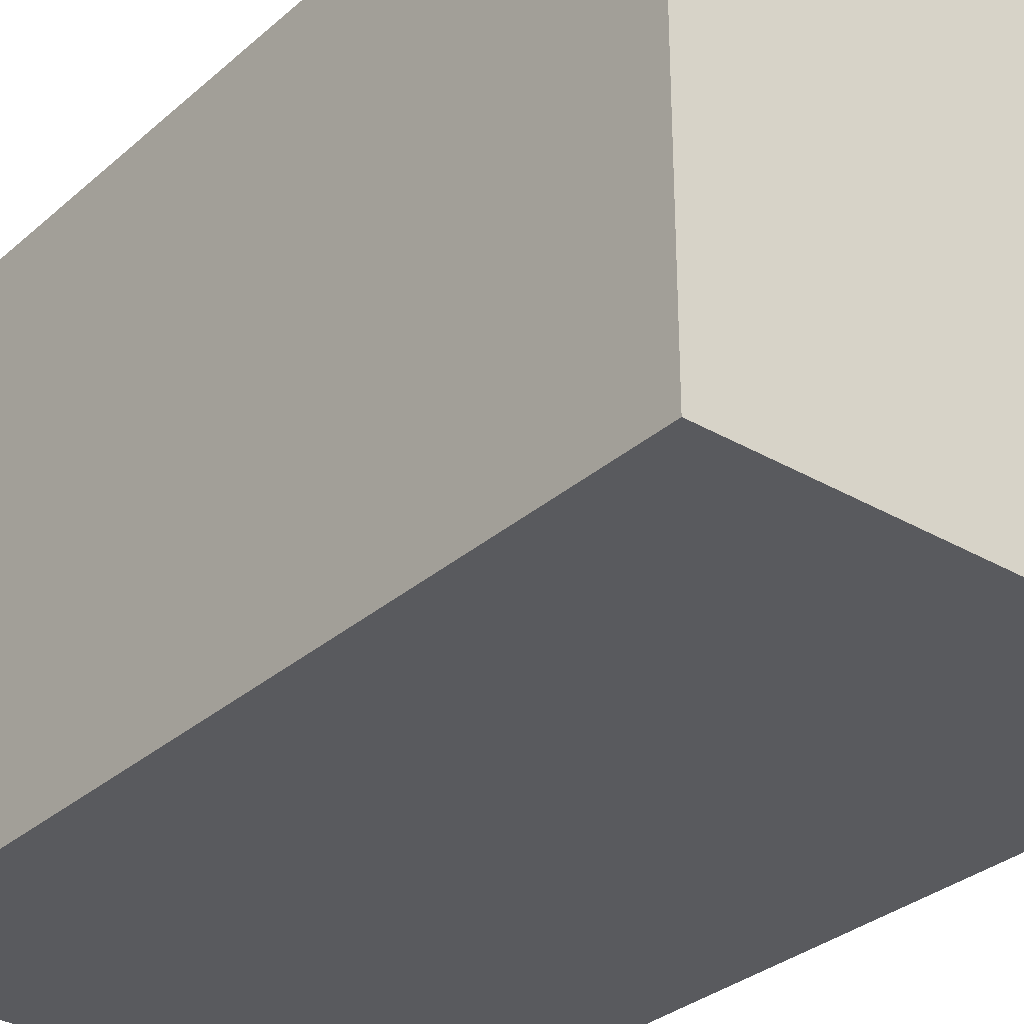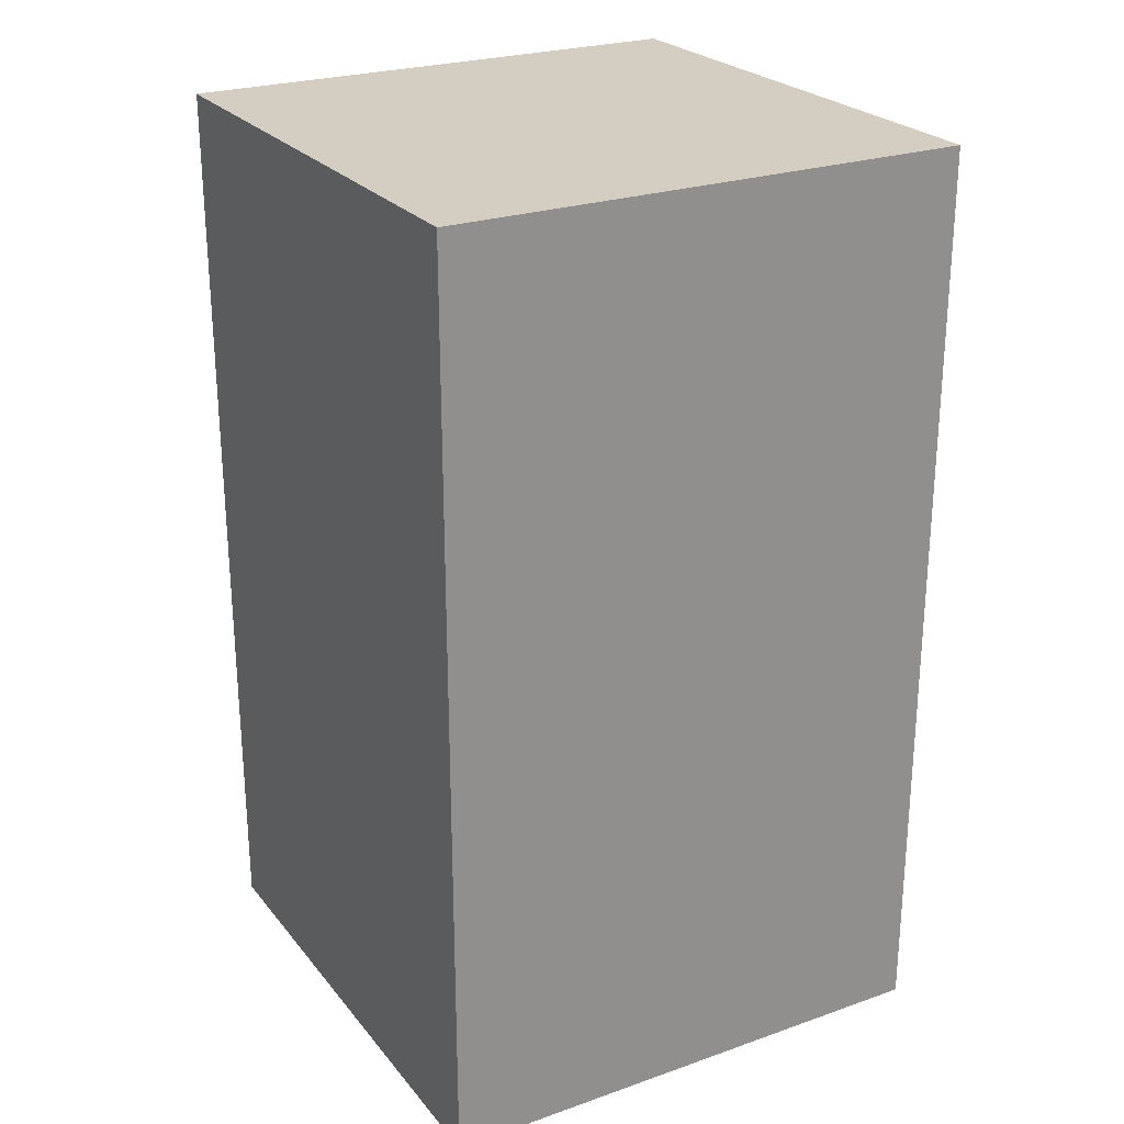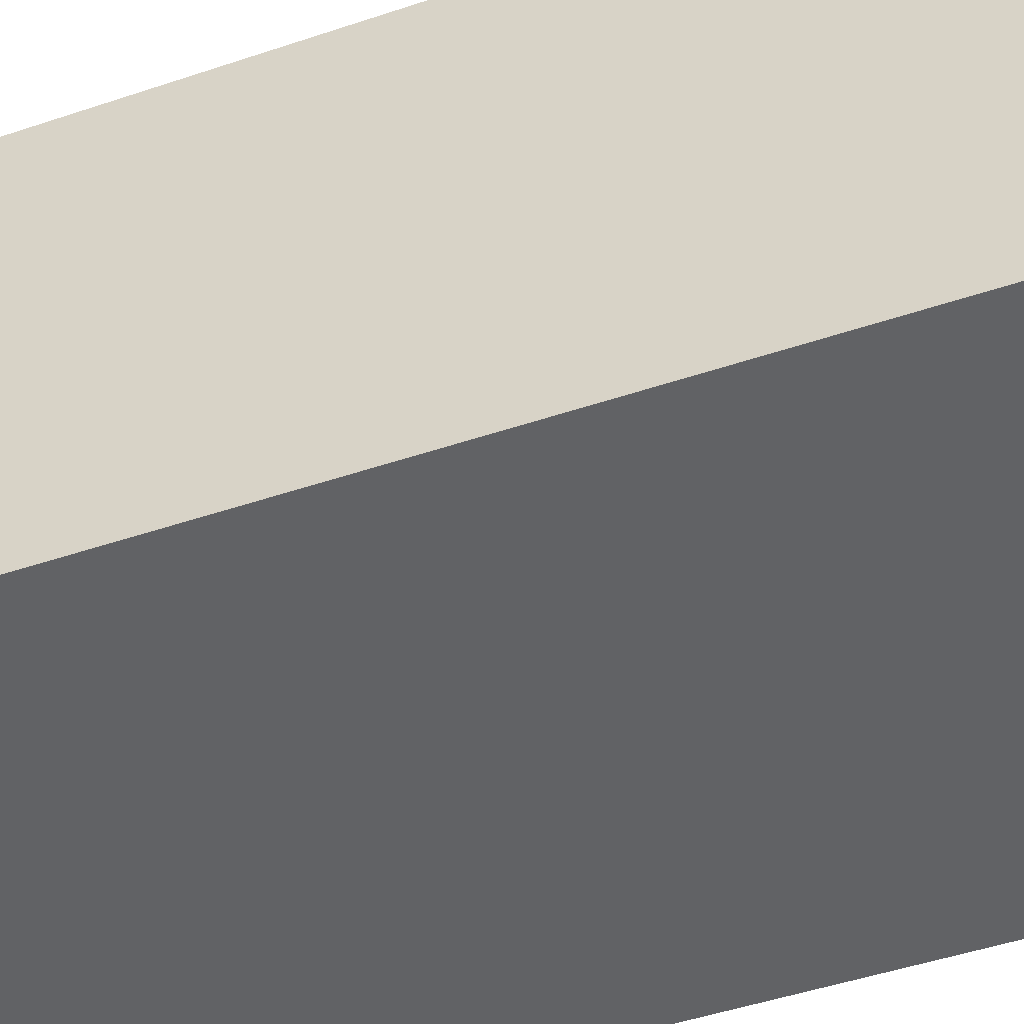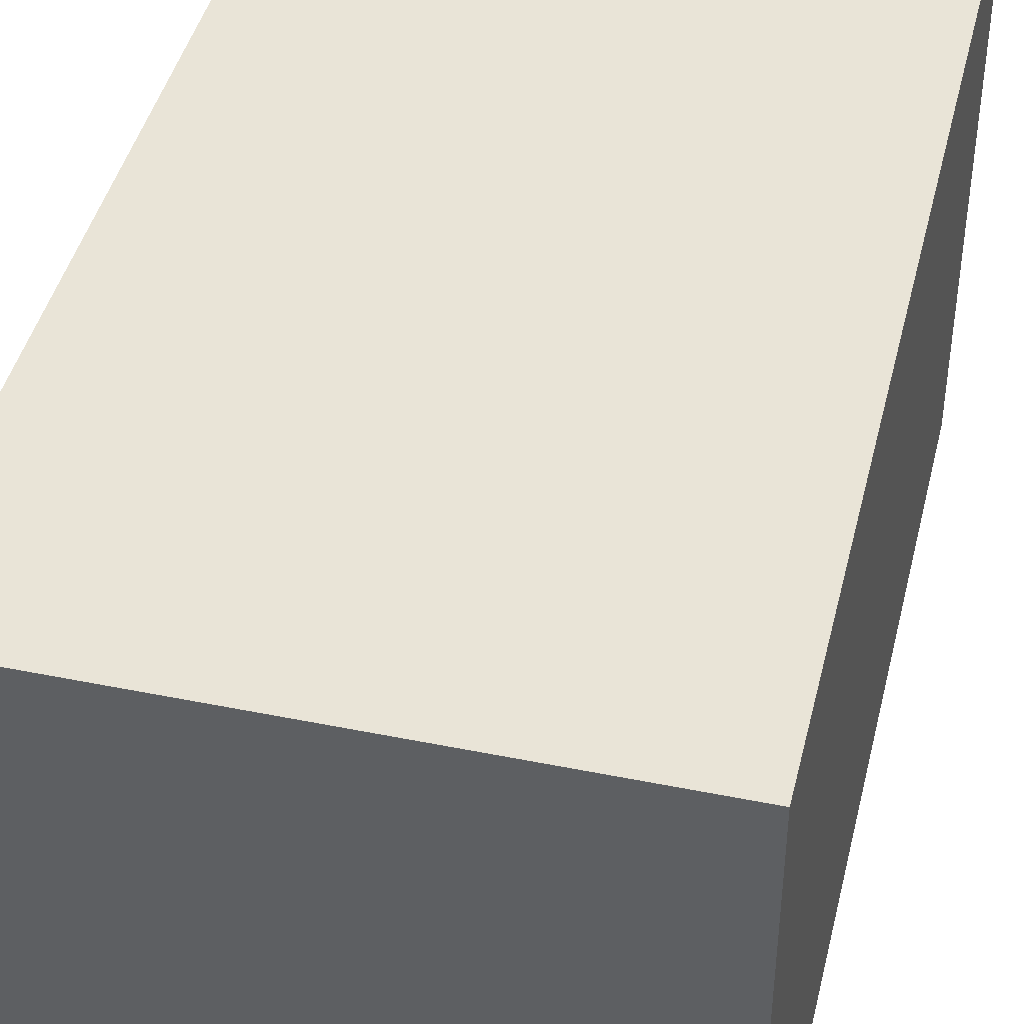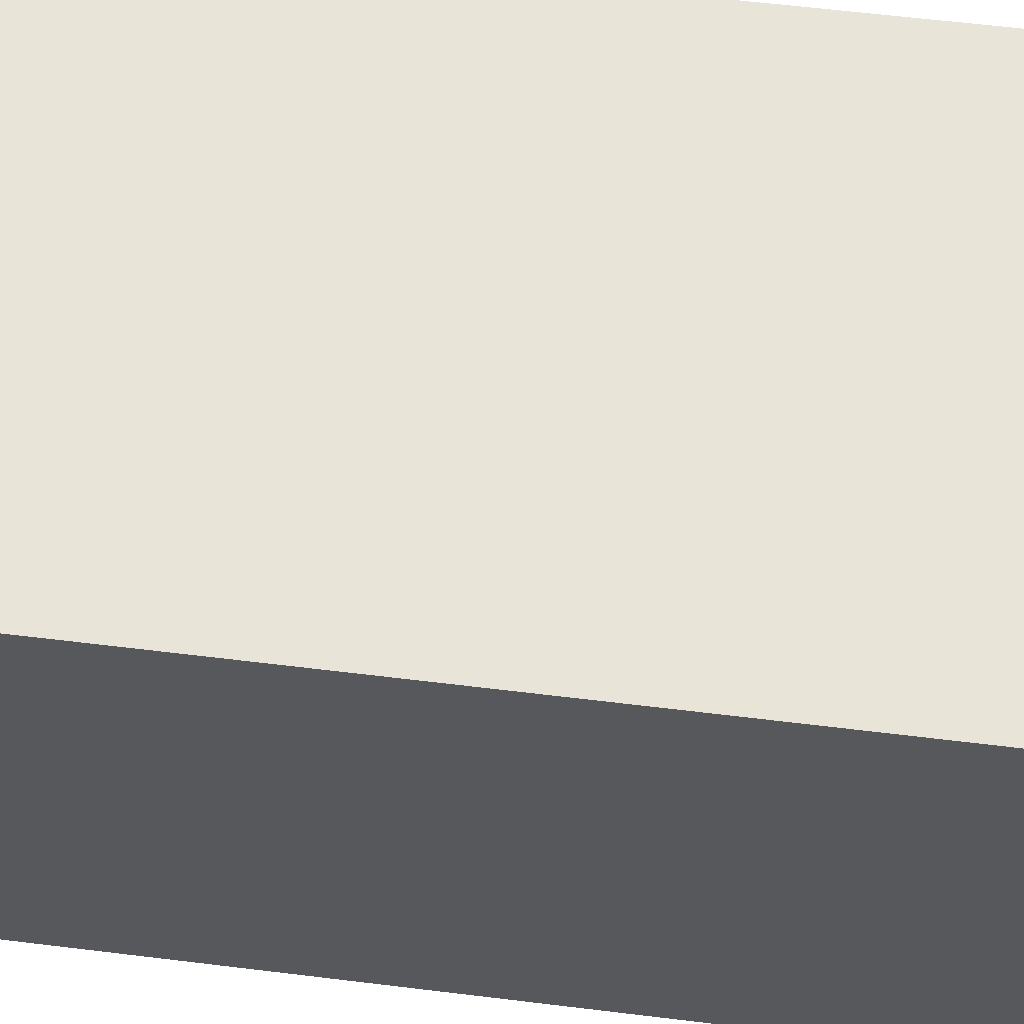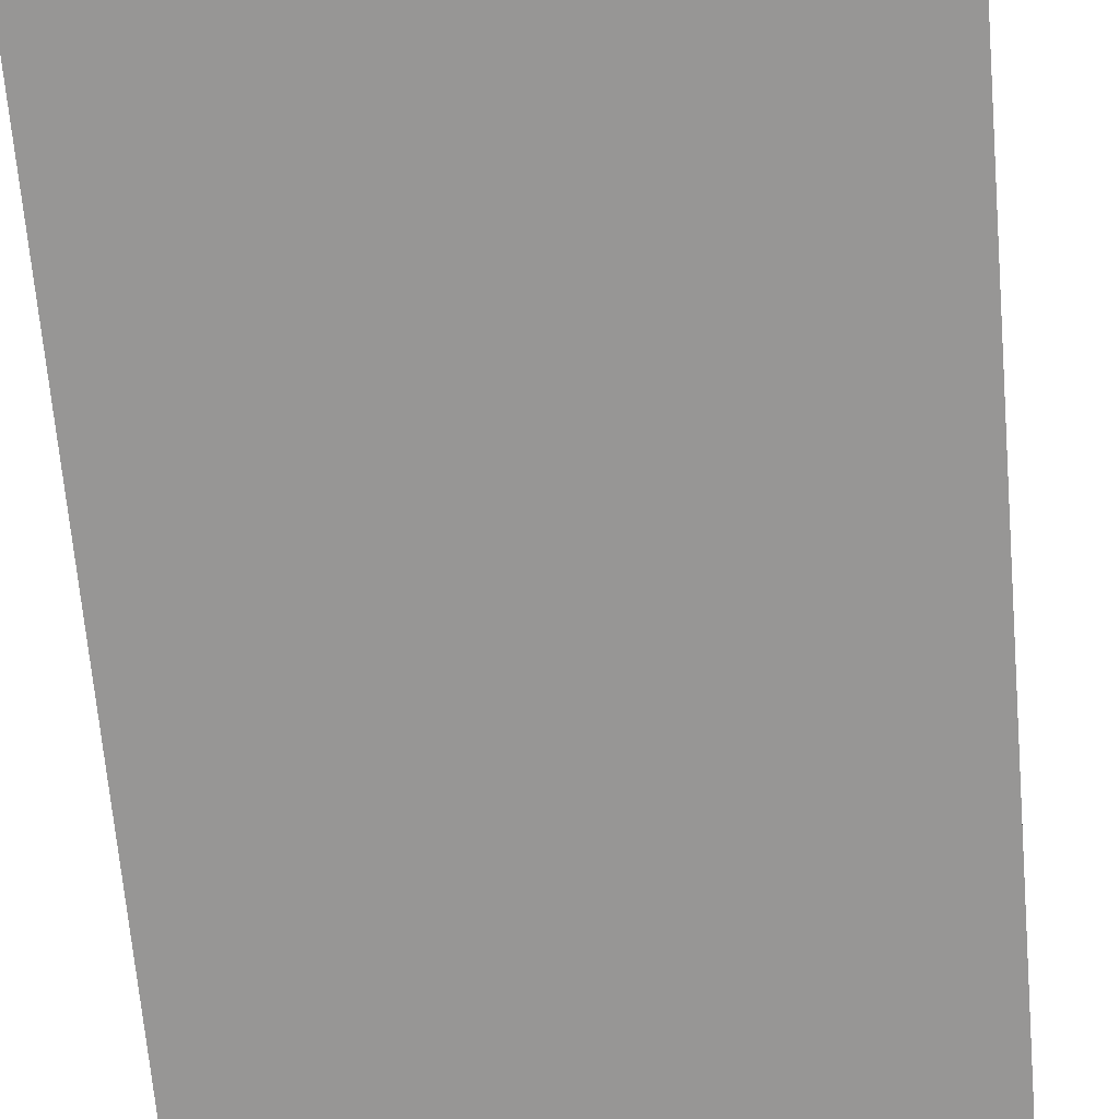
<metadata>
{"format":"obj","ext":"obj","renderer":"f3d","projection":"perspective","resolution":1024,"background":"white","views":[{"elev":-31.6,"azim":-39.4,"up":"+Y"},{"elev":25.0,"azim":-29.5,"up":"+Z"},{"elev":-50.6,"azim":110.0,"up":"+Y"},{"elev":43.3,"azim":13.5,"up":"+Y"},{"elev":61.3,"azim":-82.9,"up":"+Y"},{"elev":-67.9,"azim":-175.1,"up":"+Y"}]}
</metadata>
<code>
v 0 3 4.5
v 0 1 4.5
v 2 1 4.5
v 2 3 4.5
v 0 3 1
v 0 3 4.5
v 2 3 4.5
v 2 3 1
v 0 1 1
v 0 3 1
v 2 3 1
v 2 1 1
v 0 1 4.5
v 0 1 1
v 2 1 1
v 2 1 4.5
v 2 1 4.5
v 2 1 1
v 2 3 1
v 2 3 4.5
v 0 1 1
v 0 1 4.5
v 0 3 4.5
v 0 3 1
g 72d29062-e30f-11ea-80cd-54bf646e7e1f
f 1 2 4
f 4 2 3
g 72d2b776-e30f-11ea-a93d-54bf646e7e1f
f 5 6 8
f 8 6 7
g 72d2b777-e30f-11ea-a4c1-54bf646e7e1f
f 9 10 12
f 12 10 11
g 72d2de80-e30f-11ea-8f6b-54bf646e7e1f
f 13 14 16
f 16 14 15
g 72d30592-e30f-11ea-8884-54bf646e7e1f
f 17 18 20
f 20 18 19
g 72d32cae-e30f-11ea-9629-54bf646e7e1f
f 21 22 24
f 24 22 23

</code>
